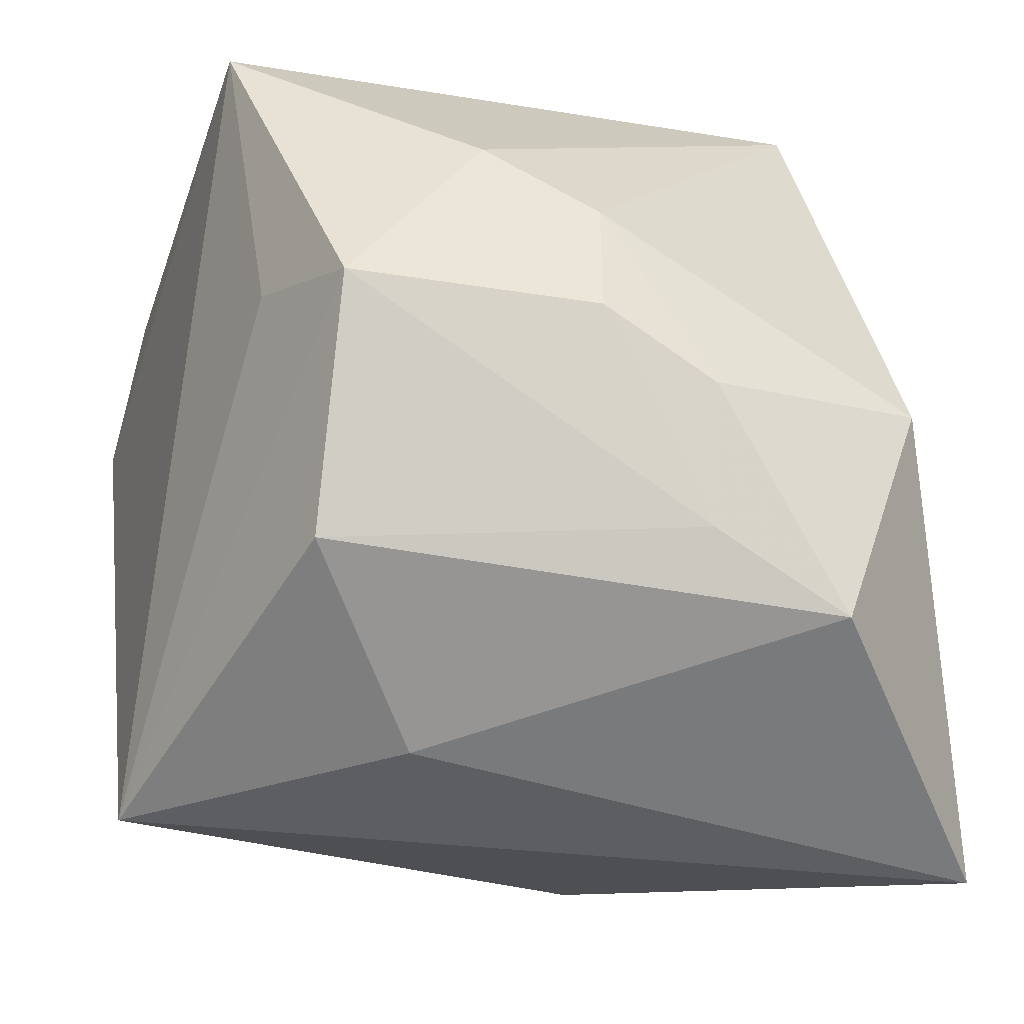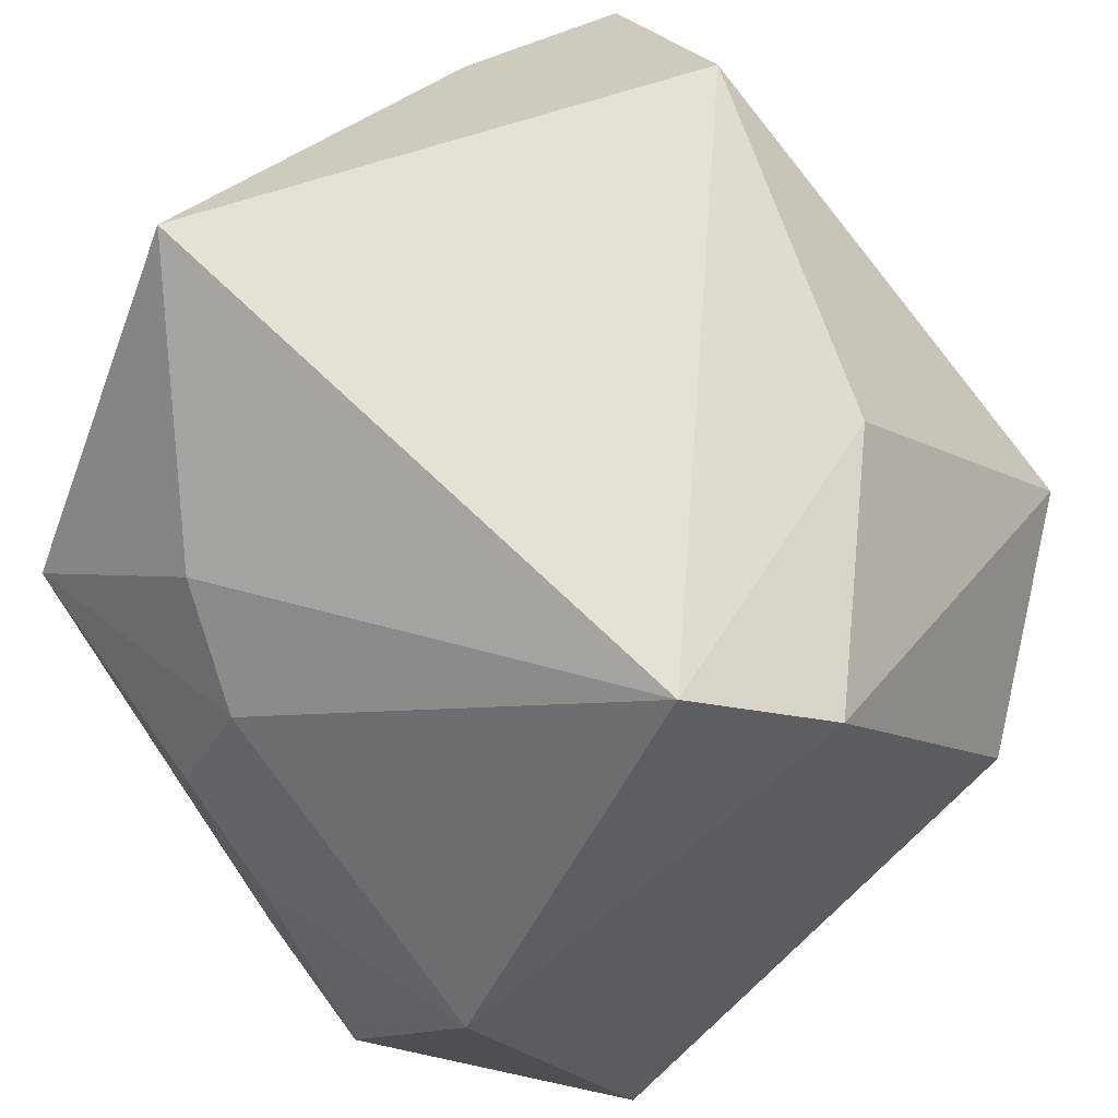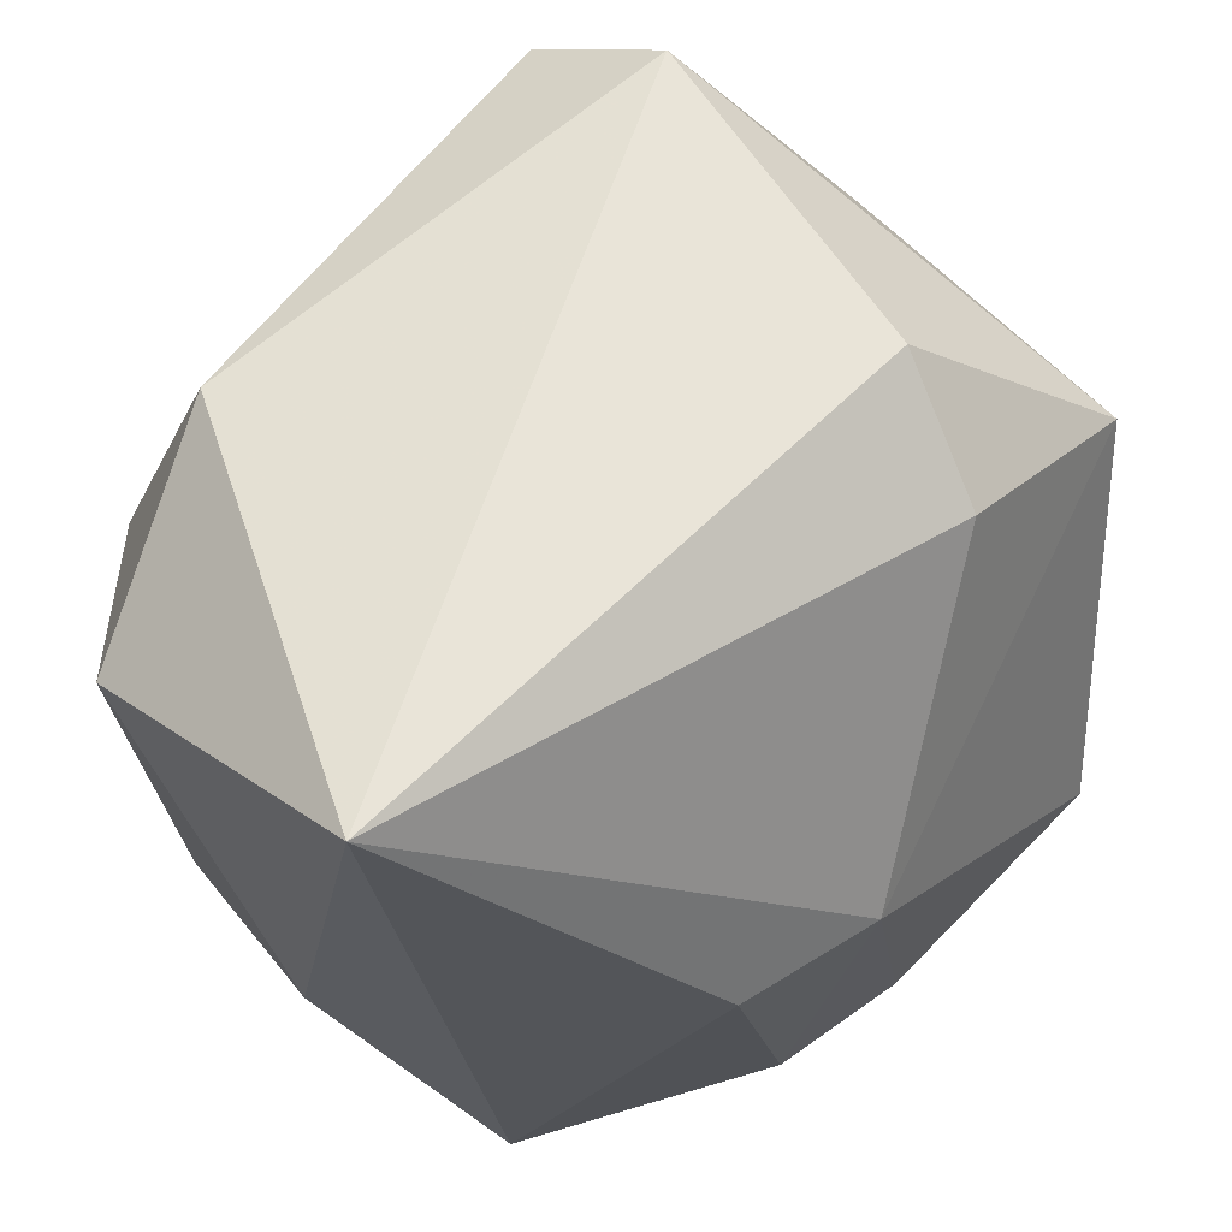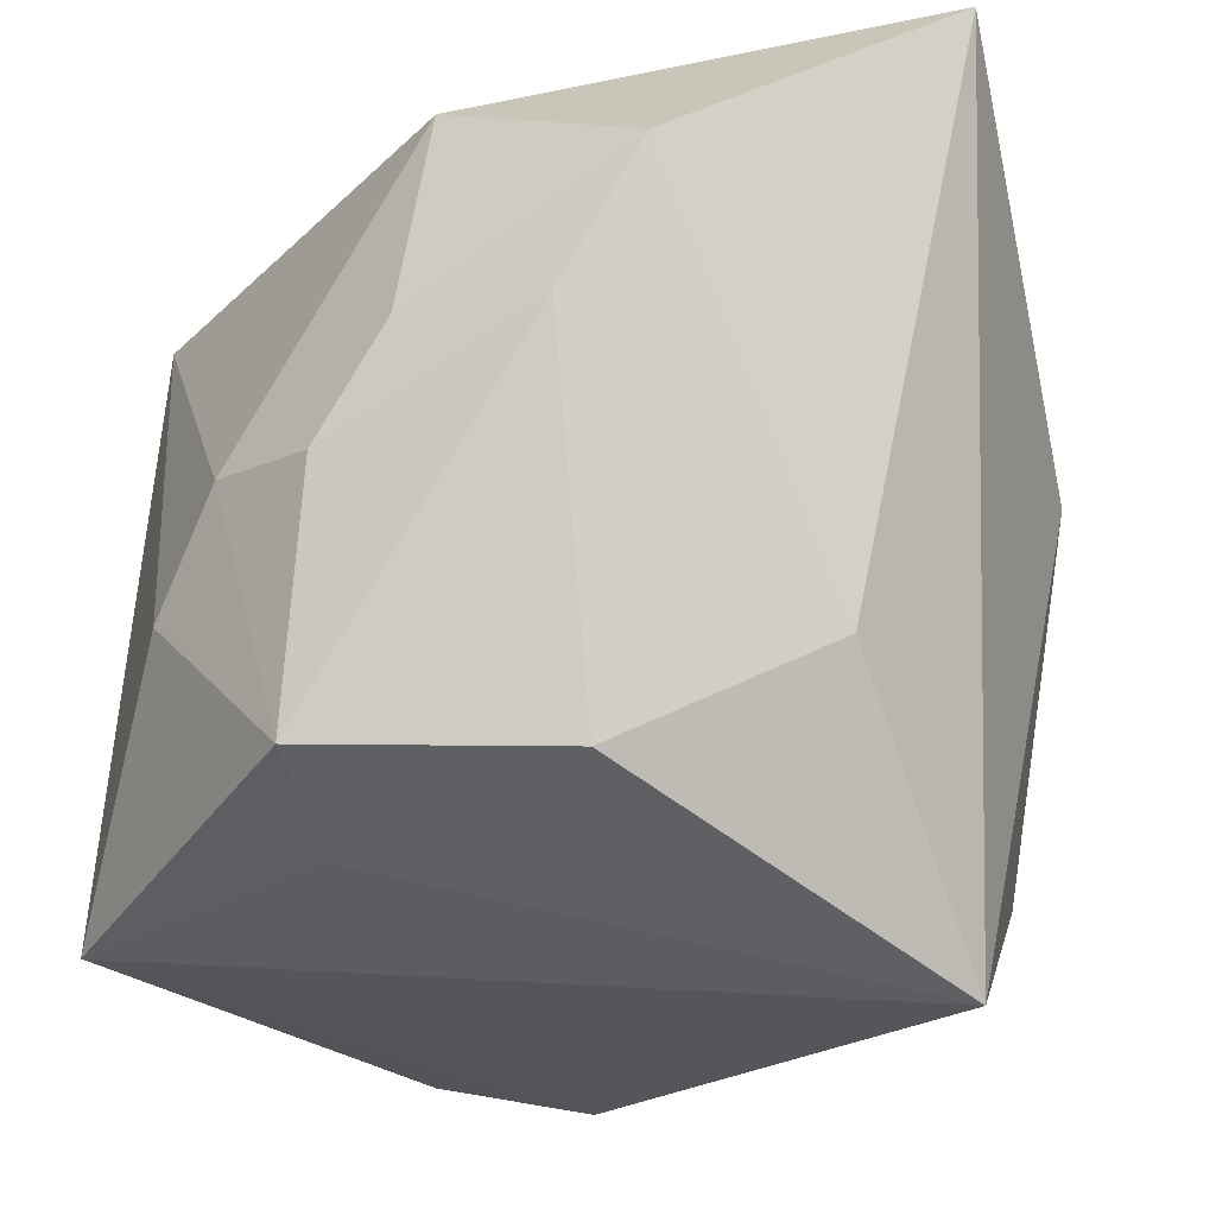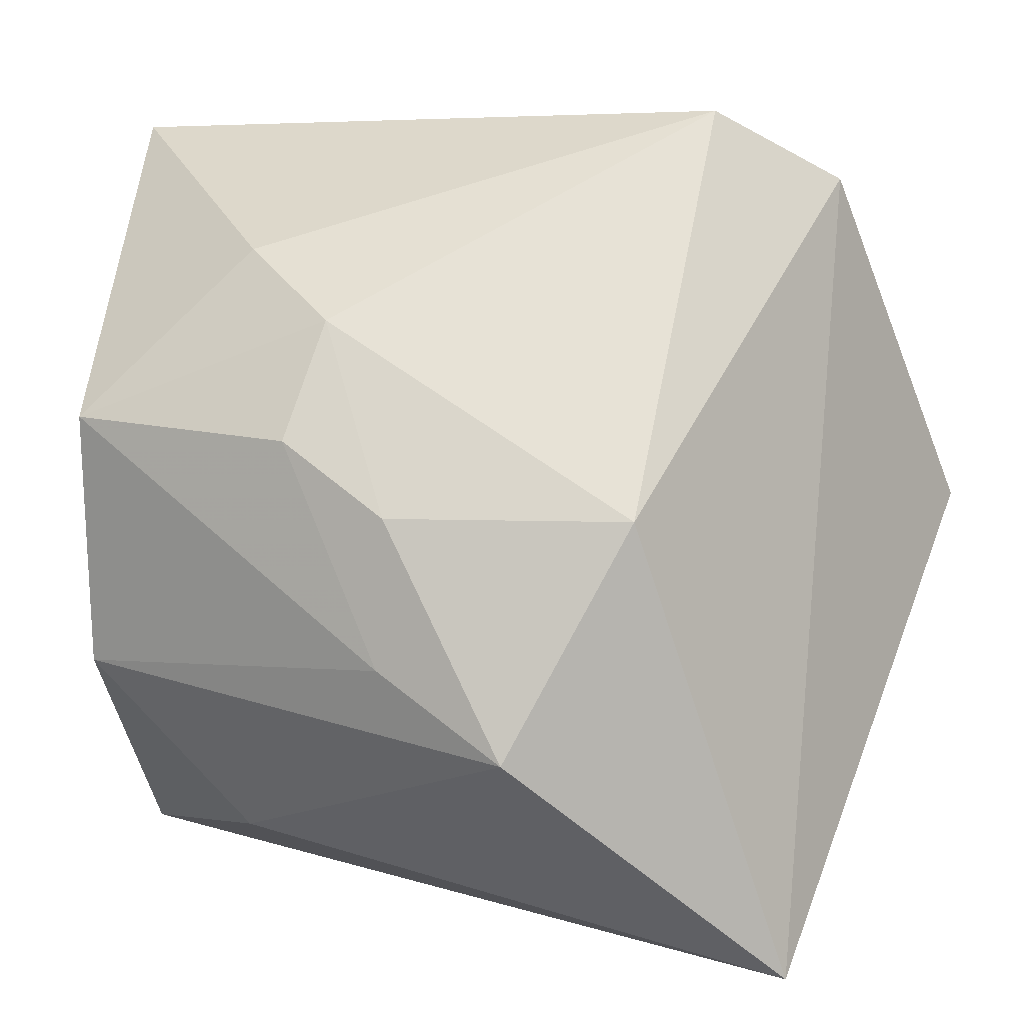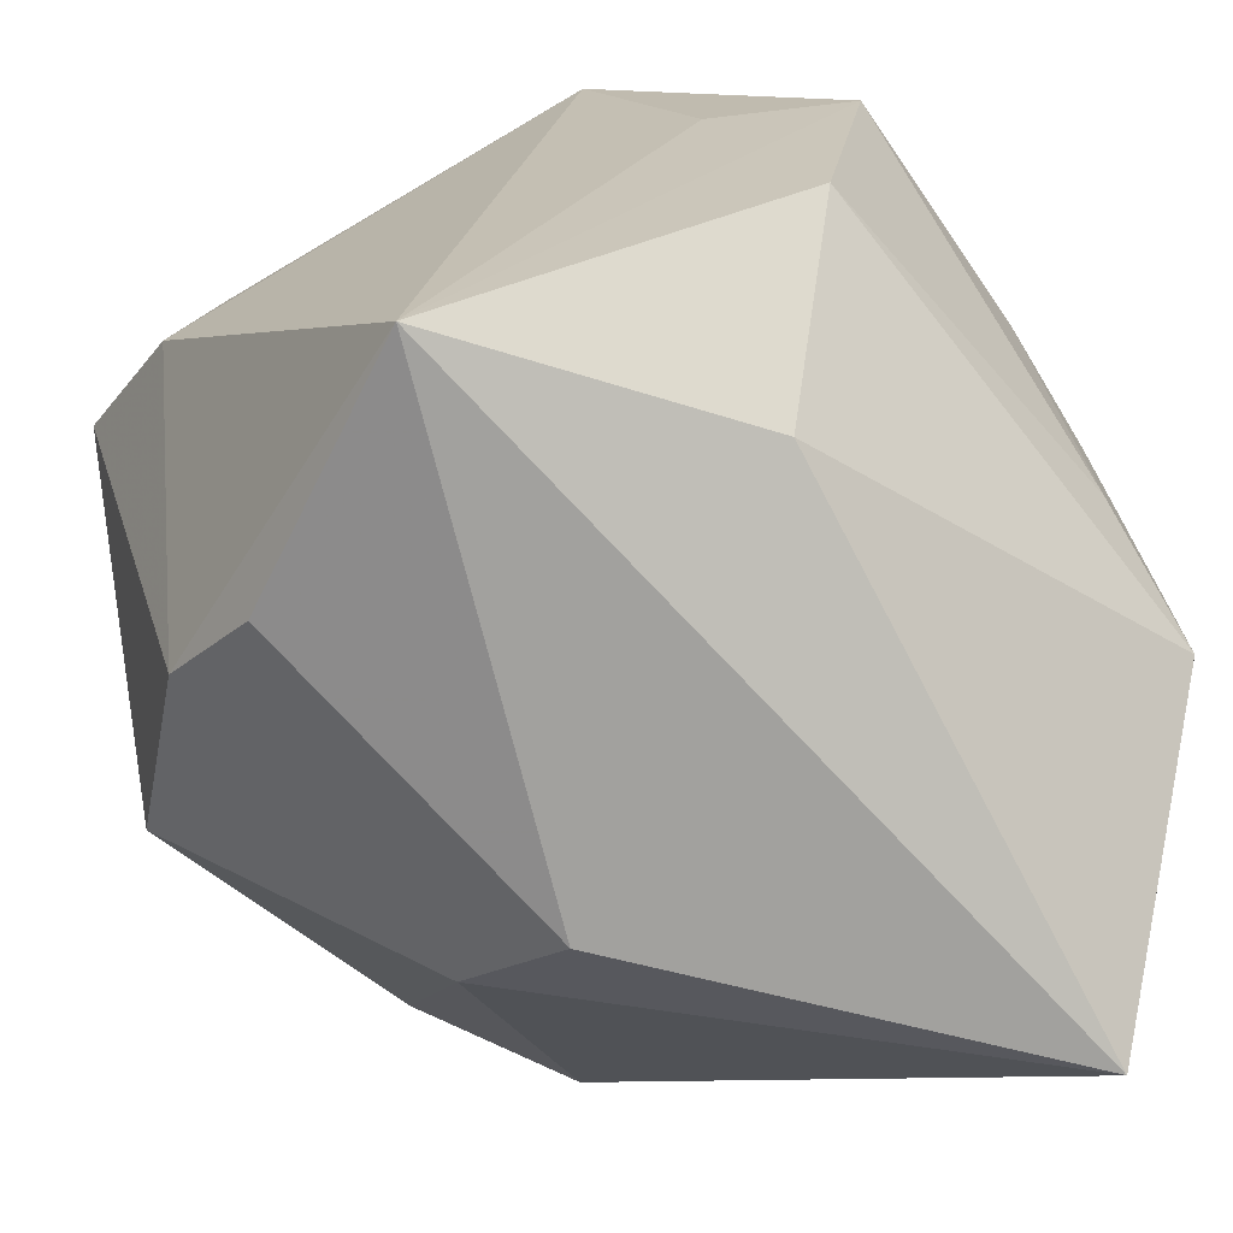
<metadata>
{"format":"obj","ext":"obj","renderer":"f3d","projection":"perspective","resolution":1024,"background":"white","views":[{"elev":-14.3,"azim":78.8,"up":"+Z"},{"elev":69.4,"azim":144.0,"up":"+Z"},{"elev":-28.2,"azim":178.0,"up":"+Z"},{"elev":-19.8,"azim":110.7,"up":"+Y"},{"elev":4.2,"azim":120.4,"up":"+Z"},{"elev":-67.2,"azim":34.8,"up":"+Z"}]}
</metadata>
<code>
v 0.02763 -0.02855 0.01099
v 0.03919 0.01103 0.001696
v 0.03084 -0.008665 0.0256
v 0.03169 0.03192 0.001724
v -0.04067 0.02368 0.005551
v -0.004167 0.03528 0.03252
v -0.02737 0.03239 -0.008661
v -0.01143 -0.00623 0.03636
v -0.02168 0.04021 0.001482
v 0.03949 0.0006202 0.008247
v 0.03949 -0.02253 0.009997
v 0.03949 0.01051 -0.01169
v 0.01849 0.04044 -0.0399
v 0.03405 0.001669 0.01898
v 0.02466 -0.01403 -0.03012
v 0.03577 -0.0242 -0.01338
v -0.02188 0.008197 -0.03154
v -0.01053 0.007668 -0.03871
v -0.02188 0.01544 0.03201
v -0.03906 -0.02219 0.009096
v -0.01758 -0.03677 0.02187
v 0.03899 0.0229 -0.01919
v -0.02048 -0.03957 0.007872
v -0.03158 -0.01787 0.03426
v 0.006978 -0.03878 -0.03447
v -0.03363 -0.03502 0.01804
v 0.006801 0.02728 0.03858
v -0.02695 -0.02358 -0.02436
v -0.04202 -0.009981 -0.01187
v -0.0167 -0.0256 -0.03135
v 0.01694 -0.03122 0.03858
f 25 31 23
f 16 11 25
f 1 31 25
f 25 11 1
f 1 11 31
f 21 23 31
f 9 13 7
f 9 6 13
f 24 31 8
f 12 16 22
f 11 16 12
f 15 13 22
f 22 16 15
f 25 13 15
f 15 16 25
f 25 23 28
f 5 9 7
f 6 9 5
f 24 5 20
f 20 5 29
f 22 13 4
f 13 6 4
f 31 11 3
f 11 14 3
f 10 14 11
f 11 12 10
f 25 28 30
f 17 28 29
f 17 30 28
f 17 5 7
f 29 5 17
f 7 13 17
f 19 5 24
f 6 5 19
f 29 28 26
f 26 20 29
f 26 28 23
f 23 21 26
f 24 20 26
f 26 31 24
f 26 21 31
f 27 4 6
f 14 4 27
f 27 3 14
f 31 3 27
f 27 8 31
f 6 19 27
f 24 8 27
f 27 19 24
f 2 4 14
f 14 10 2
f 22 4 2
f 2 12 22
f 2 10 12
f 18 17 13
f 30 17 18
f 18 13 25
f 25 30 18

</code>
